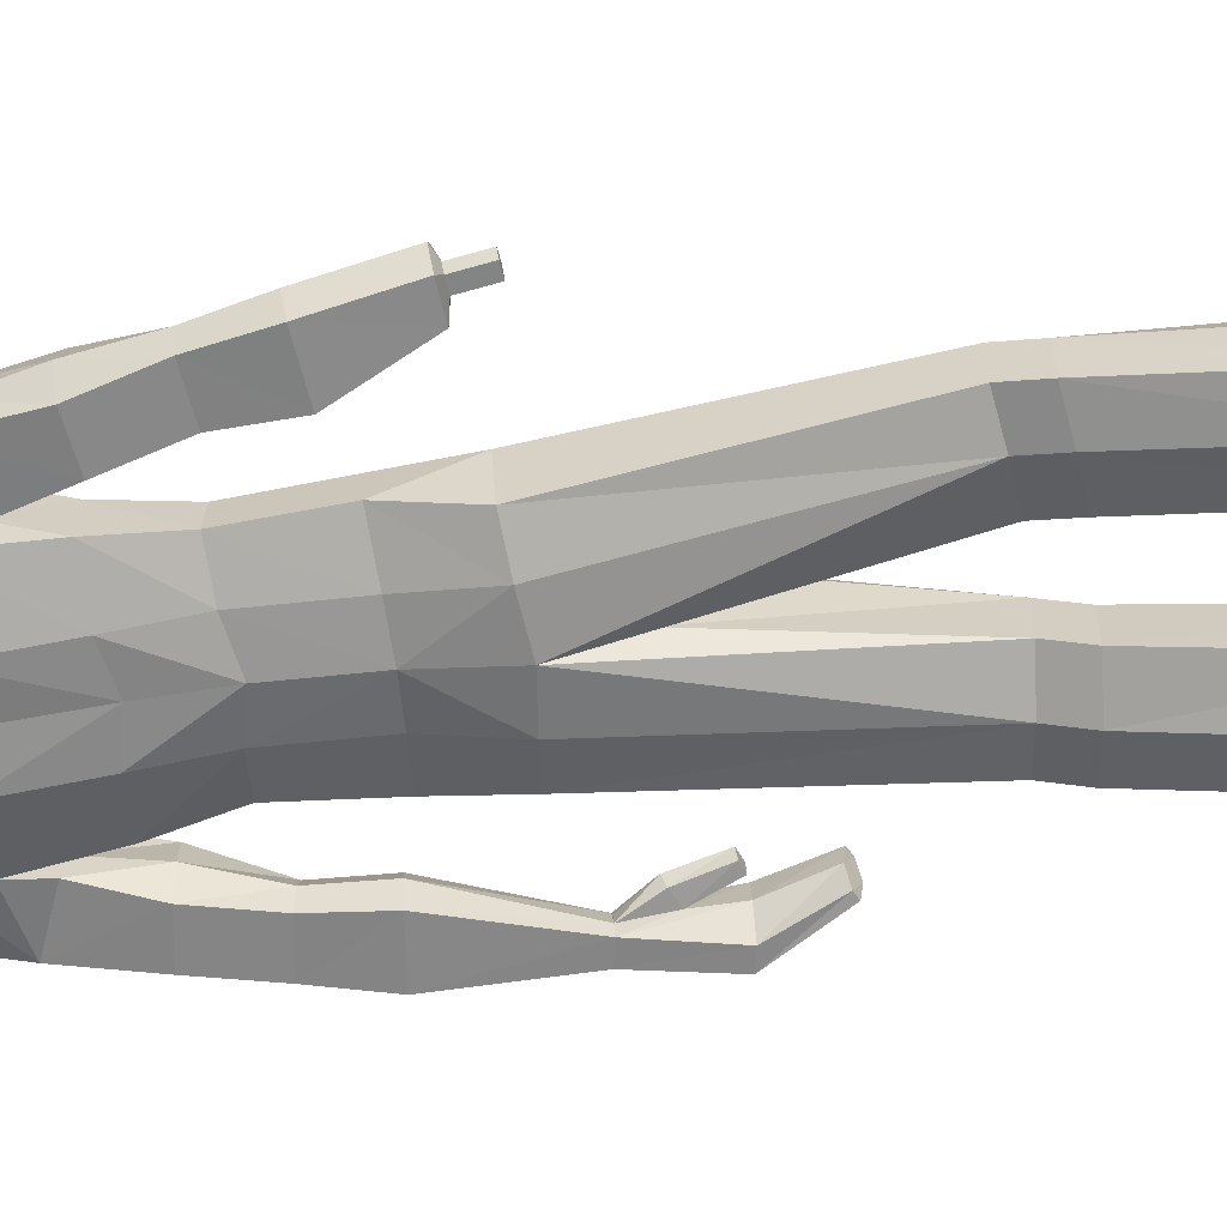
<metadata>
{"format":"obj","ext":"obj","renderer":"f3d","projection":"perspective","resolution":1024,"background":"white","views":[{"elev":-61.5,"azim":-82.5,"up":"+Z"}]}
</metadata>
<code>
o MilkShape3D_Mesh
v 0.01308 0.8329 0.1136
v 0.02563 0.8383 0.1136
v 0.01595 0.8434 0.1298
v 0.01308 0.8434 0.1298
v 0.03975 0.7738 0.1049
v 0.04609 0.8202 0.1049
v 0.01308 0.7717 0.1136
v 0.01308 0.8921 0.117
v 0.01603 0.8921 0.117
v 0.01915 0.8856 0.1161
v 0.05053 0.8782 0.1036
v 0.05559 0.8498 0.1049
v 0.07038 0.8678 0.09737
v 0.07461 0.9016 0.08089
v 0.05242 0.8973 0.0992
v 0.05031 0.91 0.1107
v 0.01308 0.9227 0.1186
v 0.06087 0.947 0.09487
v 0.01308 0.9628 0.1049
v 0.01308 0.7662 0.05368
v 0.04042 0.7669 0.05368
v 0.01308 0.7007 0.05187
v 0.05832 0.735 0.03204
v 0.05984 0.9769 0.0749
v 0.01308 0.9896 0.08114
v 0.0704 0.8243 0.003745
v 0.06609 0.8223 0.06215
v 0.0637 0.8005 0.003745
v 0.0748 0.7469 -0.04806
v 0.09461 0.9189 -0.003088
v 0.08558 0.9064 0.01813
v 0.09461 0.8964 -0.02181
v 0.08558 0.8664 0.01564
v 0.09461 0.8565 -0.004336
v 0.08637 0.8565 -0.004336
v 0.08224 0.8779 0.05655
v 0.07617 0.8816 -0.03409
v 0.08637 0.8964 -0.02181
v 0.0716 0.9165 -0.04407
v 0.08637 0.9189 -0.003088
v 0.06793 0.9793 -0.02868
v 0.07068 0.9927 0.02375
v 0.04596 0.8049 -0.03149
v 0.04596 0.8289 -0.02805
v 0.04596 0.8564 -0.03377
v 0.05193 0.8595 -0.0269
v 0.01308 0.8804 -0.04865
v 0.01308 0.9182 -0.06696
v 0.01308 0.9662 -0.06353
v 0.01308 1.002 -0.04293
v 0.01308 1.015 0.02229
v 0.01308 0.8564 -0.04522
v 0.01308 0.8266 -0.04293
v 0.01308 0.8014 -0.05094
v 0.07892 0.7367 -0.08331
v 0.01308 0.7267 -0.09661
v 0.01308 0.7625 -0.0784
v 0.01022 0.8434 0.1298
v 0.00053 0.8383 0.1136
v -0.01359 0.7738 0.1049
v -0.01993 0.8202 0.1049
v 0.01013 0.8921 0.117
v 0.007012 0.8856 0.1161
v -0.02437 0.8782 0.1036
v -0.02943 0.8498 0.1049
v -0.04422 0.8678 0.09737
v -0.04845 0.9016 0.08089
v -0.02626 0.8973 0.0992
v -0.02415 0.91 0.1107
v -0.03471 0.947 0.09487
v -0.01426 0.7669 0.05368
v -0.03216 0.735 0.03204
v -0.03368 0.9769 0.0749
v -0.03993 0.8223 0.06215
v -0.04424 0.8243 0.003745
v -0.03753 0.8005 0.003745
v -0.04864 0.7469 -0.04806
v -0.06845 0.8964 -0.02181
v -0.05942 0.9064 0.01813
v -0.06845 0.9189 -0.003088
v -0.06845 0.8565 -0.004336
v -0.05942 0.8664 0.01564
v -0.06021 0.8565 -0.004336
v -0.05608 0.8779 0.05655
v -0.06021 0.8964 -0.02181
v -0.05001 0.8816 -0.03409
v -0.04544 0.9165 -0.04407
v -0.06021 0.9189 -0.003088
v -0.04177 0.9793 -0.02868
v -0.04452 0.9927 0.02375
v -0.0198 0.8049 -0.03149
v -0.0198 0.8289 -0.02805
v -0.02577 0.8595 -0.0269
v -0.0198 0.8564 -0.03377
v -0.05276 0.7367 -0.08331
v 0.3591 -0.06046 0.02023
v 0.3534 0.06761 -0.007141
v 0.334 0.06167 -0.006865
v 0.3855 -0.05859 -0.02789
v 0.3638 0.0673 -0.04112
v 0.3242 -0.06594 -0.02727
v 0.3229 -0.004317 -0.03163
v 0.3265 0.05705 -0.05987
v 0.3395 -0.06689 -0.07878
v 0.3593 0.06344 -0.06017
v 0.3687 -0.06149 -0.07938
v 0.3163 -0.1599 0.01419
v 0.3347 -0.06373 0.02011
v 0.3043 -0.153 0.01461
v 0.2989 -0.1505 -0.02257
v 0.3217 -0.1653 -0.02306
v 0.3041 -0.156 -0.06232
v 0.3153 -0.1618 -0.06278
v 0.3335 -0.002993 0.009187
v 0.2886 -0.05789 -0.01611
v 0.3055 -0.06276 0.007193
v 0.2857 -0.05546 0.00357
v 0.3047 -0.06355 -0.01569
v 0.295 0.01309 -0.01295
v 0.3289 0.05975 -0.01903
v 0.3238 0.05783 -0.04081
v 0.2992 0.006523 -0.03119
v 0.3186 -0.008064 0.007814
v 0.2202 0.6782 -0.01154
v 0.2561 0.6356 -0.07521
v 0.2155 0.6827 -0.06178
v 0.2552 0.6377 0.005755
v 0.2882 0.547 -0.04259
v 0.2764 0.559 0.006415
v 0.274 0.5619 -0.08076
v 0.1758 0.6412 -0.09269
v 0.1758 0.703 -0.0698
v 0.1758 0.6874 -0
v 0.1758 0.6435 0.0444
v 0.1758 0.5748 0.0444
v 0.1758 0.5817 -0.09498
v 0.1889 0.5285 0.007713
v 0.1758 0.5474 -0.04234
v 0.1889 0.5285 -0.04284
v 0.1889 0.5285 -0.08226
v 0.2967 0.4442 0.01219
v 0.2218 0.4335 0.01219
v 0.2067 0.4308 -0.04632
v 0.3142 0.4475 -0.04603
v 0.2218 0.4335 -0.09194
v 0.2945 0.4439 -0.09194
v 0.3093 0.3405 -0.002754
v 0.2662 0.3316 -0.002754
v 0.2437 0.3297 -0.04871
v 0.3324 0.3438 -0.04848
v 0.2497 0.3315 -0.08454
v 0.3223 0.3411 -0.08454
v 0.3275 0.2499 0.006374
v 0.276 0.2411 0.006989
v 0.2492 0.2354 -0.04715
v 0.355 0.2494 -0.04785
v 0.2563 0.2343 -0.08958
v 0.343 0.2437 -0.09024
v -0.3357 0.06903 -0.03248
v -0.3131 0.06819 -0.0161
v -0.3282 0.06996 -0.01635
v -0.3048 0.0662 -0.03215
v -0.3299 0.06711 -0.04691
v -0.3102 0.0652 -0.04664
v -0.3063 0.1149 -0.01747
v -0.3213 0.1167 -0.01772
v -0.3288 0.1157 -0.03385
v -0.298 0.1129 -0.03352
v -0.323 0.1138 -0.04829
v -0.3033 0.1119 -0.04801
v -0.2921 0.1226 0.006044
v -0.3296 0.127 0.005412
v -0.3484 0.1247 -0.03492
v -0.2713 0.1176 -0.03409
v -0.334 0.1199 -0.07101
v -0.2847 0.1151 -0.07031
v 0.1587 -0.979 0.07868
v 0.1394 -0.979 0.02574
v 0.2382 -0.979 0.06657
v 0.2559 -0.979 -0.009118
v 0.1492 -0.978 -0.15
v 0.236 -0.978 -0.1599
v 0.1954 -0.978 -0.1793
v 0.159 -0.888 -0.08273
v 0.1342 -0.7238 -0.04109
v 0.1143 -0.7245 -0.0706
v 0.1476 -0.8885 -0.1183
v 0.196 -0.8824 -0.08694
v 0.1925 -0.7172 -0.04785
v 0.2054 -0.8784 -0.1304
v 0.2055 -0.7124 -0.09003
v 0.1111 -0.7246 -0.1405
v 0.1767 -0.8841 -0.1492
v 0.2018 -0.7116 -0.146
v 0.1593 -0.7188 -0.1568
v 0.1567 -0.9542 0.07868
v 0.1375 -0.9542 0.02574
v 0.2362 -0.9542 0.06657
v 0.2539 -0.9542 -0.01064
v 0.1478 -0.9559 -0.15
v 0.2346 -0.9559 -0.1599
v 0.194 -0.9559 -0.1793
v -0.212 -0.979 0.06657
v -0.1133 -0.979 0.02574
v -0.1325 -0.979 0.07868
v -0.2297 -0.979 -0.009118
v -0.123 -0.978 -0.15
v -0.2099 -0.978 -0.1599
v -0.1692 -0.978 -0.1793
v -0.08813 -0.7245 -0.0706
v -0.108 -0.7238 -0.04109
v -0.1329 -0.888 -0.08273
v -0.1214 -0.8885 -0.1183
v -0.1663 -0.7172 -0.04785
v -0.1699 -0.8824 -0.08694
v -0.1793 -0.7124 -0.09003
v -0.1793 -0.8784 -0.1304
v -0.08492 -0.7246 -0.1405
v -0.1506 -0.8841 -0.1492
v -0.1756 -0.7116 -0.146
v -0.1331 -0.7188 -0.1568
v -0.1305 -0.9542 0.07868
v -0.1113 -0.9542 0.02574
v -0.2101 -0.9542 0.06657
v -0.2278 -0.9542 -0.01064
v -0.1217 -0.9559 -0.15
v -0.2085 -0.9559 -0.1599
v -0.1678 -0.9559 -0.1793
v 0.01308 0.03419 0.06277
v 0.07925 0.05414 0.06691
v 0.01308 0.1749 0.07705
v 0.08277 0.171 0.06484
v 0.1616 0.1025 -0
v 0.154 0.2068 -0
v 0.1543 0.09762 -0.09102
v 0.1591 0.2109 -0.06217
v 0.07462 -0.3375 0.01413
v 0.01308 -0.03512 0.02746
v 0.1043 -0.3367 0.04875
v 0.175 -0.3283 0.03627
v 0.2109 -0.3224 -0.008658
v 0.01308 -0.0119 -0.07258
v 0.06982 -0.3376 -0.06786
v 0.2053 -0.3214 -0.07432
v 0.1095 -0.3936 0.03546
v 0.07977 -0.393 -0.00296
v 0.1774 -0.3881 0.01943
v 0.2161 -0.378 -0.02575
v 0.07497 -0.3932 -0.08495
v 0.2105 -0.377 -0.09141
v 0.118 -0.712 -0.01664
v 0.08835 -0.7129 -0.05836
v 0.2052 -0.7028 -0.02619
v 0.2246 -0.6961 -0.08582
v 0.08355 -0.713 -0.1572
v 0.2191 -0.695 -0.1649
v 0.1373 -0.751 -0.02497
v 0.2336 -0.7575 -0.1271
v 0.2556 -0.7937 -0.04595
v 0.09194 -0.7785 0
v 0.06997 -0.7768 -0.09986
v -0.05309 0.05414 0.06691
v -0.05661 0.171 0.06484
v -0.1355 0.1025 0
v -0.1279 0.2068 0
v -0.1329 0.2109 -0.06217
v -0.1282 0.09762 -0.09102
v -0.04846 -0.3375 0.01413
v -0.07815 -0.3367 0.04875
v -0.1489 -0.3283 0.03627
v -0.1847 -0.3224 -0.008658
v -0.04366 -0.3376 -0.06786
v -0.1792 -0.3214 -0.07432
v -0.0833 -0.3936 0.03546
v -0.05361 -0.393 -0.00296
v -0.1513 -0.3881 0.01943
v -0.1899 -0.378 -0.02575
v -0.04881 -0.3932 -0.08495
v -0.1843 -0.377 -0.09141
v -0.09188 -0.712 -0.01664
v -0.06219 -0.7129 -0.05836
v -0.1791 -0.7028 -0.02619
v -0.1985 -0.6961 -0.08582
v -0.05739 -0.713 -0.1572
v -0.1929 -0.695 -0.1649
v -0.1111 -0.751 -0.02497
v -0.2075 -0.7575 -0.1271
v -0.2294 -0.7937 -0.04595
v -0.06578 -0.7785 0
v -0.04381 -0.7768 -0.09986
v 0.01308 0.08324 -0.1177
v 0.01308 0.203 -0.09726
v 0.0884 0.09173 -0.1118
v 0.08121 0.2056 -0.08746
v 0.1419 -0.3304 -0.08701
v 0.147 -0.386 -0.1041
v 0.1556 -0.7051 -0.1802
v 0.1924 -0.7711 -0.1908
v 0.1194 -0.7413 -0.1935
v -0.06224 0.09173 -0.1118
v -0.05505 0.2056 -0.08746
v -0.1157 -0.3304 -0.08701
v -0.1209 -0.386 -0.1041
v -0.1295 -0.7051 -0.1802
v -0.1663 -0.7711 -0.1908
v -0.09325 -0.7413 -0.1935
v 0.01308 0.3547 0.08773
v 0.09677 0.3519 0.05264
v 0.116 0.4563 0.07857
v 0.01308 0.4618 0.1037
v 0.127 0.5744 0.07857
v 0.01308 0.5853 0.1037
v 0.1297 0.6581 0.04119
v 0.1435 0.3496 -0
v 0.1599 0.4567 -0
v 0.1288 0.7181 -0
v -0.07061 0.3519 0.05264
v -0.08983 0.4563 0.07857
v -0.1008 0.5744 0.07857
v -0.1036 0.6581 0.04119
v -0.1173 0.3496 0
v -0.1338 0.4567 0
v -0.1497 0.5748 0.0444
v -0.1497 0.6435 0.0444
v -0.1497 0.6874 0
v -0.1027 0.7181 0
v -0.1497 0.5474 -0.04234
v -0.1497 0.703 -0.0698
v -0.1627 0.5285 0.007713
v 0.1485 0.351 -0.05988
v 0.165 0.4558 -0.07895
v 0.08121 0.3468 -0.08157
v 0.08121 0.4527 -0.1005
v 0.08121 0.5861 -0.1201
v 0.08121 0.6411 -0.1162
v 0.08121 0.7019 -0.1025
v 0.01308 0.3324 -0.09138
v 0.01308 0.4384 -0.09857
v 0.01308 0.5757 -0.1143
v 0.01308 0.6345 -0.1143
v 0.01308 0.6934 -0.1045
v -0.1223 0.351 -0.05988
v -0.1388 0.4558 -0.07895
v -0.1497 0.5817 -0.09498
v -0.05505 0.3468 -0.08157
v -0.05505 0.4527 -0.1005
v -0.05505 0.5861 -0.1201
v -0.1497 0.6412 -0.09269
v -0.05505 0.6411 -0.1162
v -0.05505 0.7019 -0.1025
v -0.1627 0.5285 -0.04284
v -0.1893 0.6827 -0.06178
v -0.23 0.6356 -0.07521
v -0.194 0.6782 -0.01154
v -0.2291 0.6377 0.005755
v -0.2503 0.559 0.006415
v -0.262 0.547 -0.04259
v -0.2478 0.5619 -0.08076
v -0.1627 0.5285 -0.08226
v -0.2705 0.4442 0.01219
v -0.1957 0.4335 0.01219
v -0.1806 0.4308 -0.04632
v -0.2881 0.4475 -0.04603
v -0.1957 0.4335 -0.09194
v -0.2683 0.4439 -0.09194
v -0.2832 0.3405 -0.002754
v -0.24 0.3316 -0.002754
v -0.2176 0.3297 -0.04871
v -0.3062 0.3438 -0.04848
v -0.2235 0.3315 -0.08454
v -0.2962 0.3411 -0.08454
v -0.3013 0.2499 0.006374
v -0.2499 0.2411 0.006989
v -0.2231 0.2354 -0.04715
v -0.3289 0.2494 -0.04785
v -0.2302 0.2343 -0.08958
v -0.3169 0.2437 -0.09024
f 1 2 3
f 4 1 3
f 1 5 6
f 1 6 2
f 5 1 7
f 3 8 4
f 3 9 8
f 3 2 10
f 10 9 3
f 2 11 10
f 2 6 12
f 12 11 2
f 12 13 11
f 13 14 11
f 10 11 15
f 11 14 15
f 14 16 15
f 15 16 10
f 16 9 10
f 9 17 8
f 9 16 17
f 16 18 17
f 18 19 17
f 16 14 18
f 20 5 7
f 20 21 5
f 20 22 21
f 22 23 21
f 19 24 25
f 19 18 24
f 5 26 27
f 5 21 26
f 21 28 26
f 21 23 28
f 23 29 28
f 30 31 32
f 33 34 32
f 31 33 32
f 33 26 35
f 33 36 27
f 27 6 5
f 6 27 12
f 27 36 13
f 27 13 12
f 36 14 13
f 27 26 33
f 36 33 31
f 35 37 38
f 37 39 38
f 39 40 38
f 39 41 40
f 40 41 42
f 42 24 31
f 24 18 31
f 42 31 40
f 18 14 31
f 31 14 36
f 28 29 43
f 28 43 26
f 43 44 26
f 26 44 35
f 44 45 46
f 46 37 35
f 45 47 37
f 47 39 37
f 47 48 39
f 48 49 39
f 49 41 39
f 41 49 50
f 42 41 50
f 50 51 42
f 51 25 42
f 25 24 42
f 46 35 44
f 46 45 37
f 45 52 47
f 44 53 45
f 53 52 45
f 43 53 44
f 43 54 53
f 55 56 57
f 29 55 43
f 55 57 43
f 57 54 43
f 33 35 34
f 30 40 31
f 34 35 38
f 34 38 32
f 32 38 40
f 32 40 30
f 59 1 58
f 1 4 58
f 1 60 7
f 1 61 60
f 1 59 61
f 4 8 58
f 8 62 58
f 63 59 58
f 58 62 63
f 63 64 59
f 65 61 59
f 59 64 65
f 64 66 65
f 64 67 66
f 68 64 63
f 68 67 64
f 68 69 67
f 63 69 68
f 63 62 69
f 8 17 62
f 17 69 62
f 17 70 69
f 17 19 70
f 70 67 69
f 7 60 20
f 60 71 20
f 71 22 20
f 71 72 22
f 25 73 19
f 73 70 19
f 74 75 60
f 75 71 60
f 75 76 71
f 76 72 71
f 76 77 72
f 78 79 80
f 78 81 82
f 78 82 79
f 83 75 82
f 74 84 82
f 60 61 74
f 65 74 61
f 66 84 74
f 65 66 74
f 66 67 84
f 82 75 74
f 79 82 84
f 85 86 83
f 85 87 86
f 85 88 87
f 88 89 87
f 90 89 88
f 79 73 90
f 79 70 73
f 88 79 90
f 79 67 70
f 84 67 79
f 91 77 76
f 75 91 76
f 75 92 91
f 83 92 75
f 93 94 92
f 83 86 93
f 86 47 94
f 86 87 47
f 87 48 47
f 87 49 48
f 87 89 49
f 50 49 89
f 50 89 90
f 90 51 50
f 90 25 51
f 90 73 25
f 92 83 93
f 86 94 93
f 47 52 94
f 94 53 92
f 94 52 53
f 92 53 91
f 53 54 91
f 57 56 95
f 91 95 77
f 91 57 95
f 91 54 57
f 81 83 82
f 79 88 80
f 85 83 81
f 78 85 81
f 88 85 78
f 80 88 78
f 96 97 98
f 99 100 97
f 99 97 96
f 101 102 103
f 101 103 104
f 104 103 105
f 104 105 106
f 106 105 100
f 106 100 99
f 107 96 108
f 107 108 109
f 109 108 101
f 109 101 110
f 111 99 96
f 111 96 107
f 110 101 104
f 110 104 112
f 112 104 106
f 112 106 113
f 113 106 99
f 113 99 111
f 108 96 114
f 98 114 96
f 115 116 117
f 101 108 102
f 115 118 116
f 114 102 108
f 119 120 121
f 119 121 122
f 119 98 120
f 119 114 98
f 123 114 119
f 122 121 102
f 102 114 123
f 117 119 122
f 117 122 115
f 116 123 119
f 116 119 117
f 115 122 102
f 115 102 118
f 118 102 123
f 118 123 116
f 102 121 103
f 107 109 110
f 107 110 111
f 111 110 112
f 111 112 113
f 124 125 126
f 124 127 125
f 128 127 129
f 125 128 130
f 127 128 125
f 125 131 132
f 125 132 126
f 124 132 133
f 126 132 124
f 124 133 134
f 124 134 127
f 127 134 135
f 127 135 129
f 130 136 131
f 130 131 125
f 129 135 137
f 137 138 139
f 139 136 140
f 140 136 130
f 141 129 137
f 141 137 142
f 142 137 139
f 142 139 143
f 144 128 129
f 144 129 141
f 143 139 140
f 143 140 145
f 145 140 130
f 145 130 146
f 146 130 128
f 146 128 144
f 147 141 142
f 147 142 148
f 148 142 143
f 148 143 149
f 150 144 141
f 150 141 147
f 149 143 145
f 149 145 151
f 151 145 146
f 151 146 152
f 152 146 144
f 152 144 150
f 153 147 148
f 153 148 154
f 154 148 149
f 154 149 155
f 156 150 147
f 156 147 153
f 155 149 151
f 155 151 157
f 157 151 152
f 157 152 158
f 158 152 150
f 158 150 156
f 97 153 154
f 97 154 98
f 98 154 155
f 98 155 121
f 100 156 153
f 100 153 97
f 121 155 157
f 121 157 103
f 103 157 158
f 103 158 105
f 105 158 156
f 105 156 100
f 159 160 161
f 159 162 160
f 159 163 162
f 162 163 164
f 160 165 166
f 160 166 161
f 161 166 167
f 161 167 159
f 162 168 165
f 162 165 160
f 159 167 169
f 159 169 163
f 163 169 170
f 163 170 164
f 164 170 168
f 164 168 162
f 165 171 172
f 165 172 166
f 166 172 173
f 166 173 167
f 168 174 171
f 168 171 165
f 167 173 175
f 167 175 169
f 169 175 176
f 169 176 170
f 170 176 174
f 170 174 168
f 177 178 179
f 178 180 179
f 178 181 180
f 181 182 180
f 181 183 182
f 184 185 186
f 184 186 187
f 188 189 185
f 188 185 184
f 190 191 189
f 190 189 188
f 187 186 192
f 187 192 193
f 190 194 191
f 193 194 190
f 193 192 195
f 193 195 194
f 196 184 187
f 196 187 197
f 198 188 184
f 198 184 196
f 199 190 188
f 199 188 198
f 200 187 193
f 197 187 200
f 201 193 190
f 201 190 199
f 200 193 202
f 202 193 201
f 177 196 197
f 177 197 178
f 179 198 196
f 179 196 177
f 180 199 198
f 180 198 179
f 178 197 200
f 178 200 181
f 182 201 199
f 182 199 180
f 181 200 202
f 181 202 183
f 183 202 201
f 183 201 182
f 203 204 205
f 203 206 204
f 206 207 204
f 206 208 207
f 208 209 207
f 210 211 212
f 213 210 212
f 211 214 215
f 212 211 215
f 214 216 217
f 215 214 217
f 218 210 213
f 219 218 213
f 216 220 217
f 217 220 219
f 221 218 219
f 220 221 219
f 213 212 222
f 223 213 222
f 212 215 224
f 222 212 224
f 215 217 225
f 224 215 225
f 219 213 226
f 226 213 223
f 217 219 227
f 225 217 227
f 228 219 226
f 227 219 228
f 223 222 205
f 204 223 205
f 222 224 203
f 205 222 203
f 224 225 206
f 203 224 206
f 226 223 204
f 207 226 204
f 225 227 208
f 206 225 208
f 228 226 207
f 209 228 207
f 227 228 209
f 208 227 209
f 229 230 231
f 230 232 231
f 230 233 232
f 233 234 232
f 233 235 236
f 236 234 233
f 237 229 238
f 239 229 237
f 239 230 229
f 240 230 239
f 240 233 230
f 241 233 240
f 237 238 242
f 237 242 243
f 244 235 233
f 244 233 241
f 245 239 237
f 245 237 246
f 247 240 239
f 247 239 245
f 248 241 240
f 248 240 247
f 246 237 243
f 246 243 249
f 250 244 241
f 250 241 248
f 251 245 246
f 251 246 252
f 253 247 245
f 253 245 251
f 253 248 247
f 254 248 253
f 252 246 249
f 252 249 255
f 256 250 248
f 256 248 254
f 185 251 252
f 185 252 186
f 189 253 251
f 189 251 185
f 191 254 253
f 191 253 189
f 186 252 255
f 186 255 192
f 194 256 254
f 194 254 191
f 257 253 251
f 254 258 256
f 253 259 254
f 260 251 252
f 261 252 255
f 231 262 229
f 231 263 262
f 263 264 262
f 263 265 264
f 266 267 264
f 264 265 266
f 238 229 268
f 268 229 269
f 229 262 269
f 269 262 270
f 262 264 270
f 270 264 271
f 242 238 268
f 272 242 268
f 264 267 273
f 271 264 273
f 268 269 274
f 275 268 274
f 269 270 276
f 274 269 276
f 270 271 277
f 276 270 277
f 272 268 275
f 278 272 275
f 271 273 279
f 277 271 279
f 275 274 280
f 281 275 280
f 274 276 282
f 280 274 282
f 276 277 282
f 282 277 283
f 278 275 281
f 284 278 281
f 277 279 285
f 283 277 285
f 281 280 211
f 210 281 211
f 280 282 214
f 211 280 214
f 282 283 216
f 214 282 216
f 284 281 210
f 218 284 210
f 283 285 220
f 216 283 220
f 280 282 286
f 285 287 283
f 283 288 282
f 281 280 289
f 284 281 290
f 291 292 293
f 293 292 294
f 293 294 236
f 236 235 293
f 295 293 235
f 295 235 244
f 243 242 291
f 295 291 293
f 243 291 295
f 249 243 295
f 249 295 296
f 296 295 244
f 296 244 250
f 255 249 296
f 255 296 297
f 297 296 250
f 297 250 256
f 192 255 297
f 192 297 195
f 195 297 256
f 195 256 194
f 297 256 298
f 297 299 255
f 300 292 291
f 301 292 300
f 266 301 300
f 300 267 266
f 267 300 302
f 273 267 302
f 291 242 272
f 300 291 302
f 302 291 272
f 302 272 278
f 303 302 278
f 273 302 303
f 279 273 303
f 303 278 284
f 304 303 284
f 279 303 304
f 285 279 304
f 304 284 218
f 221 304 218
f 285 304 221
f 220 285 221
f 305 285 304
f 284 306 304
f 307 232 308
f 231 232 307
f 308 309 307
f 307 309 310
f 309 311 310
f 310 311 312
f 311 22 312
f 311 313 22
f 232 234 308
f 308 234 314
f 314 309 308
f 314 315 309
f 315 135 309
f 309 135 311
f 135 134 311
f 134 313 311
f 313 134 133
f 313 133 316
f 313 316 23
f 22 313 23
f 138 135 315
f 133 132 316
f 316 132 29
f 316 29 23
f 137 135 138
f 317 263 307
f 307 263 231
f 307 318 317
f 310 318 307
f 310 319 318
f 312 319 310
f 312 22 319
f 22 320 319
f 317 265 263
f 321 265 317
f 317 318 321
f 318 322 321
f 318 323 322
f 319 323 318
f 319 324 323
f 319 320 324
f 325 324 320
f 326 325 320
f 72 326 320
f 72 320 22
f 322 323 327
f 326 328 325
f 77 328 326
f 72 77 326
f 327 323 329
f 234 330 314
f 234 236 330
f 330 315 314
f 330 331 315
f 331 138 315
f 138 331 136
f 236 294 330
f 294 332 330
f 332 331 330
f 332 333 331
f 333 136 331
f 333 334 136
f 334 131 136
f 334 335 131
f 335 132 131
f 335 336 132
f 132 336 55
f 55 29 132
f 294 292 332
f 292 337 332
f 337 333 332
f 337 338 333
f 338 334 333
f 338 339 334
f 339 335 334
f 339 340 335
f 340 336 335
f 340 341 336
f 341 55 336
f 341 56 55
f 139 138 136
f 321 342 265
f 342 266 265
f 321 322 342
f 322 343 342
f 322 327 343
f 344 343 327
f 342 301 266
f 342 345 301
f 342 343 345
f 343 346 345
f 343 344 346
f 344 347 346
f 344 348 347
f 348 349 347
f 348 328 349
f 328 350 349
f 95 350 328
f 328 77 95
f 345 292 301
f 345 337 292
f 345 346 337
f 346 338 337
f 346 347 338
f 347 339 338
f 347 349 339
f 349 340 339
f 349 350 340
f 350 341 340
f 350 95 341
f 95 56 341
f 344 327 351
f 352 353 354
f 353 355 354
f 356 355 357
f 358 357 353
f 353 357 355
f 328 348 353
f 352 328 353
f 354 328 352
f 355 324 354
f 323 324 355
f 356 323 355
f 348 344 358
f 353 348 358
f 329 323 356
f 351 327 329
f 359 344 351
f 358 344 359
f 329 356 360
f 361 329 360
f 351 329 361
f 362 351 361
f 356 357 363
f 360 356 363
f 359 351 362
f 364 359 362
f 358 359 364
f 365 358 364
f 357 358 365
f 363 357 365
f 361 360 366
f 367 361 366
f 362 361 367
f 368 362 367
f 360 363 369
f 366 360 369
f 364 362 368
f 370 364 368
f 365 364 370
f 371 365 370
f 363 365 371
f 369 363 371
f 367 366 372
f 373 367 372
f 368 367 373
f 374 368 373
f 366 369 375
f 372 366 375
f 370 368 374
f 376 370 374
f 371 370 376
f 377 371 376
f 369 371 377
f 375 369 377
f 373 372 172
f 171 373 172
f 374 373 171
f 174 374 171
f 372 375 173
f 172 372 173
f 376 374 174
f 176 376 174
f 377 376 176
f 175 377 176
f 375 377 175
f 173 375 175
f 325 328 354
f 324 325 354

</code>
